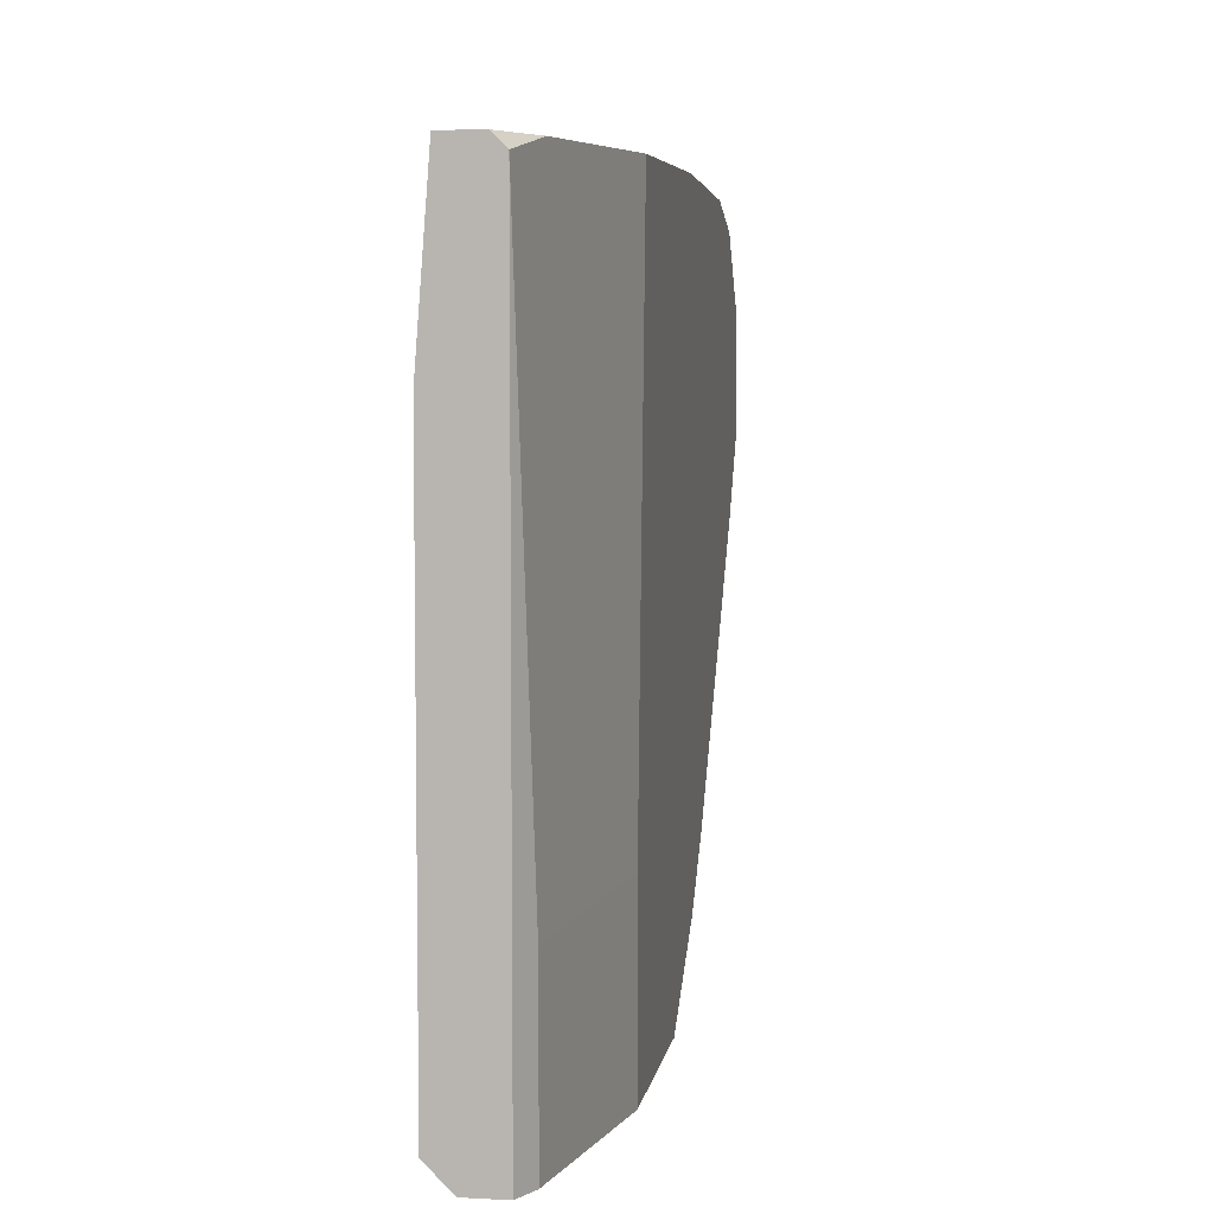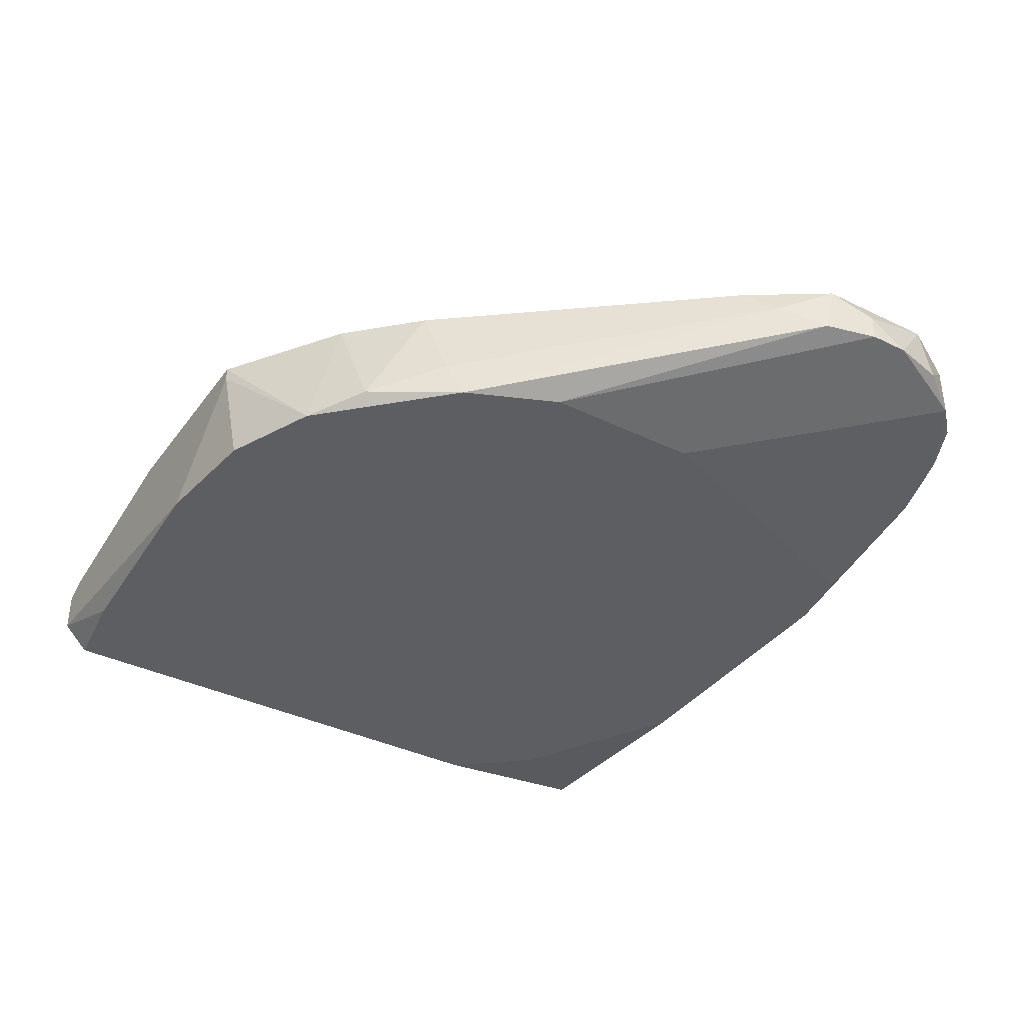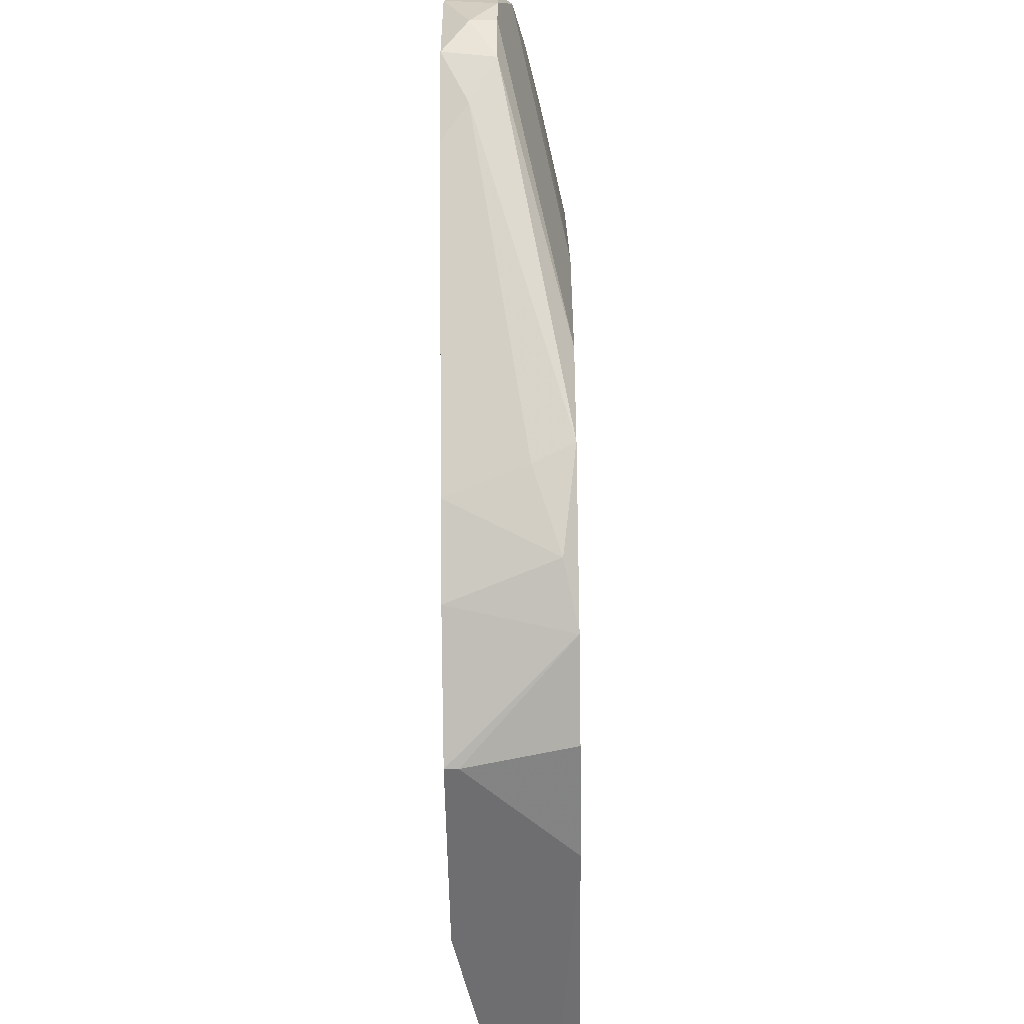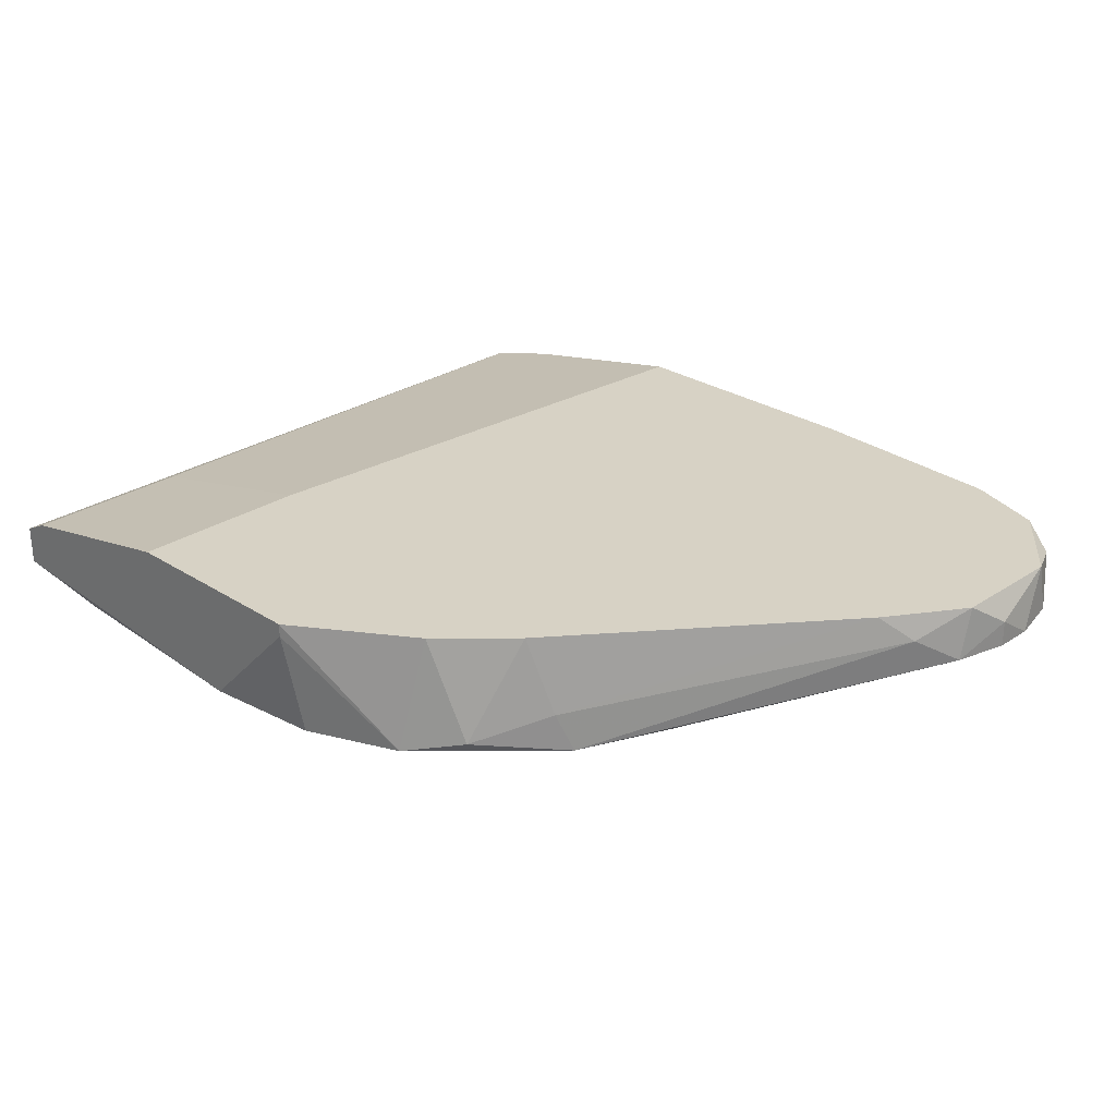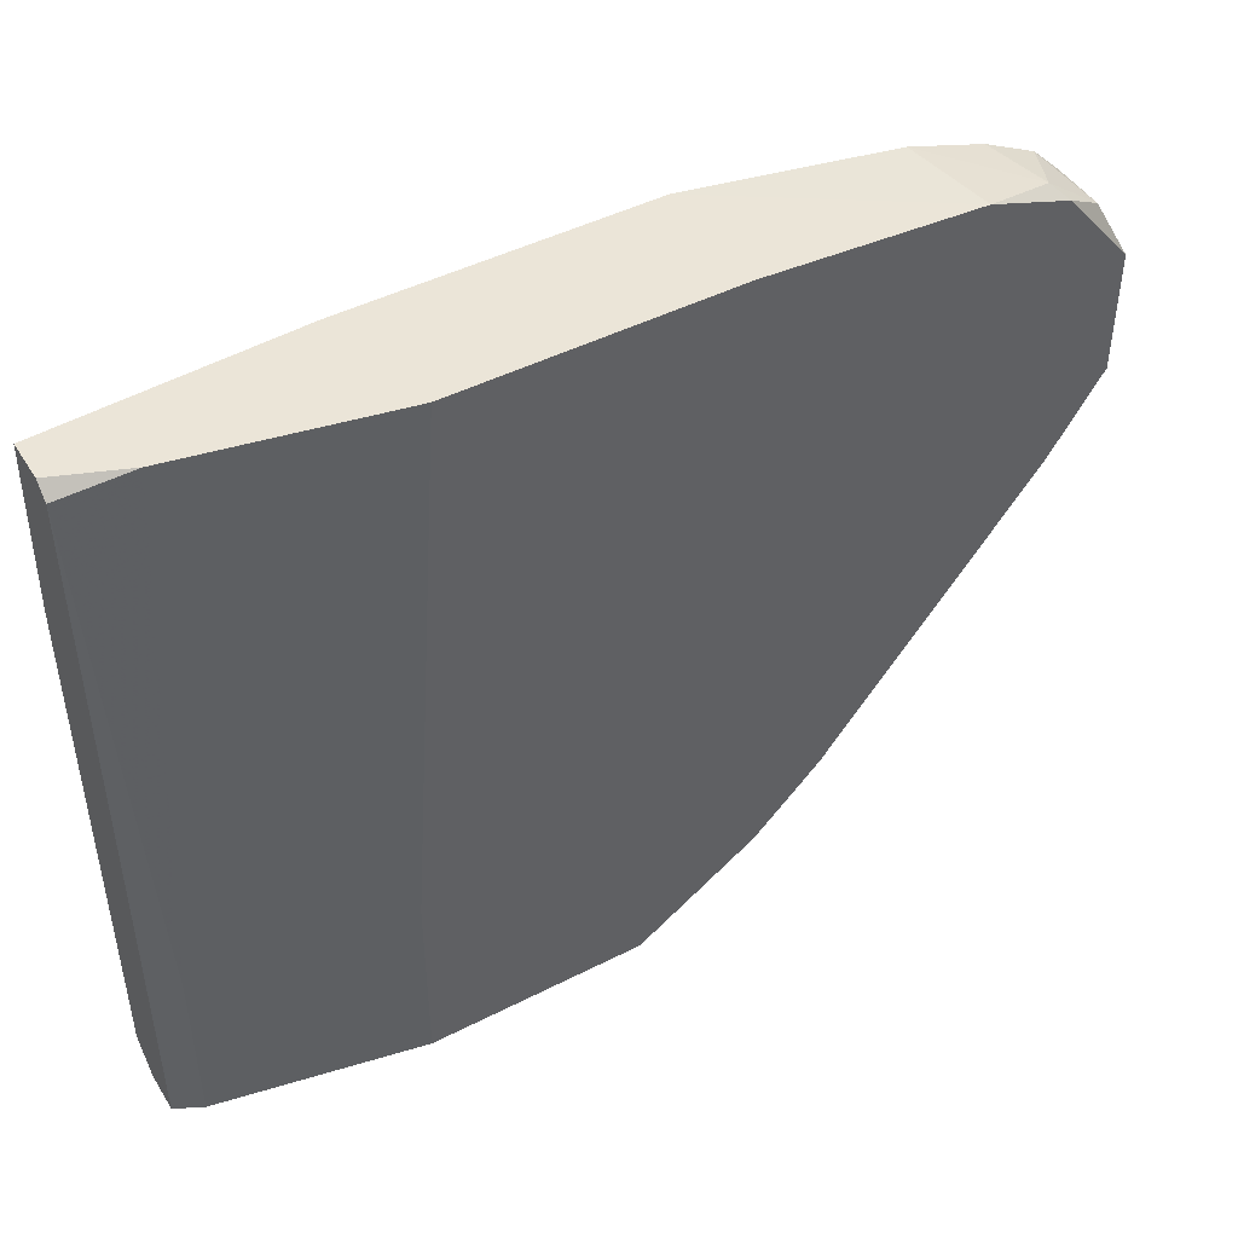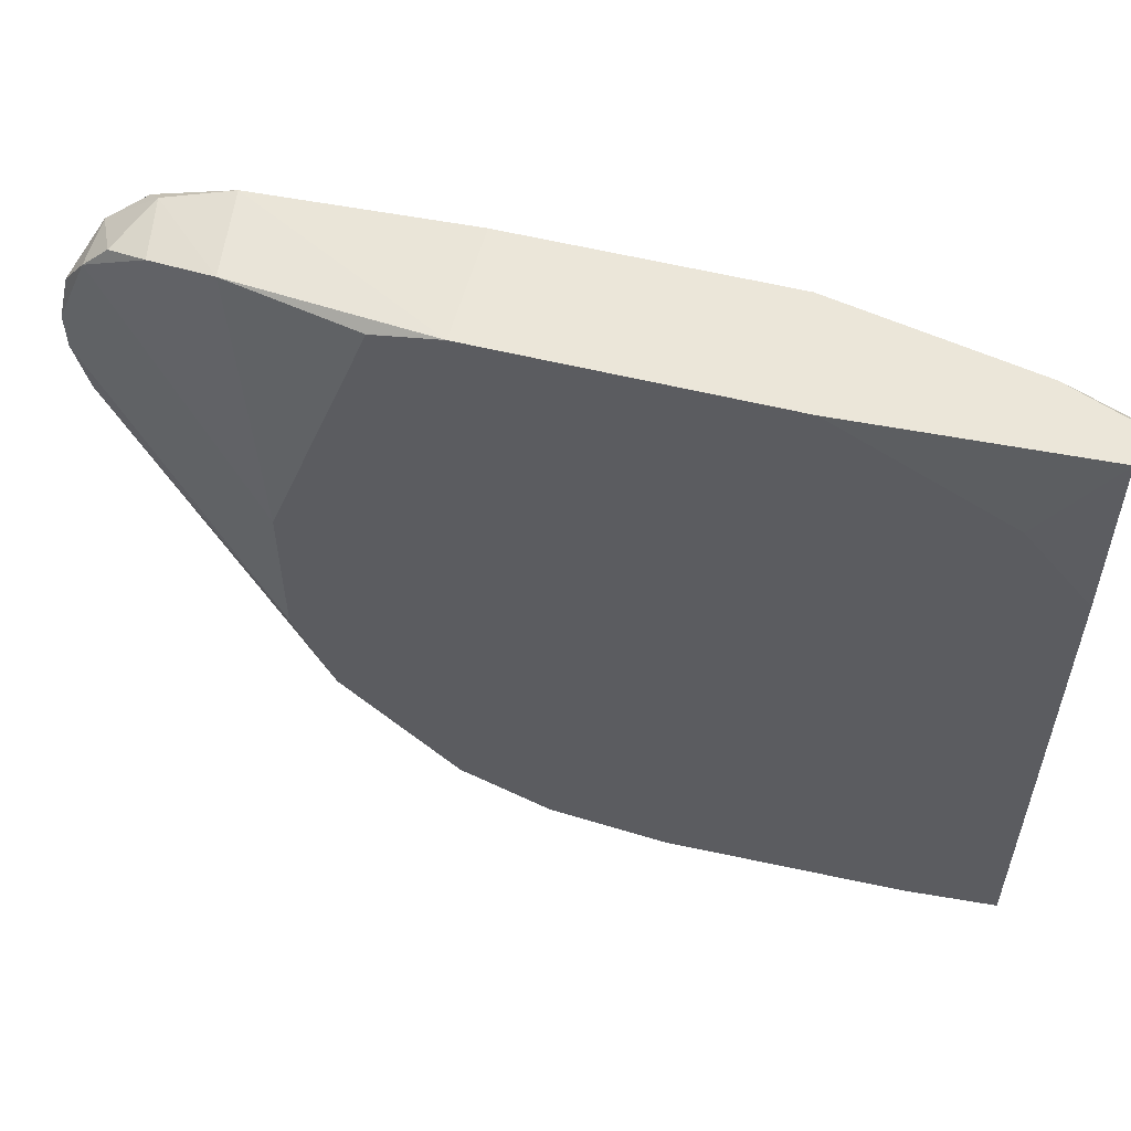
<metadata>
{"format":"obj","ext":"obj","renderer":"f3d","projection":"perspective","resolution":1024,"background":"white","views":[{"elev":6.0,"azim":99.1,"up":"+Z"},{"elev":-37.3,"azim":-122.1,"up":"+Y"},{"elev":-54.4,"azim":-89.1,"up":"+Z"},{"elev":27.6,"azim":-135.4,"up":"+Y"},{"elev":45.8,"azim":149.6,"up":"+Z"},{"elev":55.7,"azim":14.6,"up":"+Z"}]}
</metadata>
<code>
v 0.01056 -0.003614 0.02275
v -0.01285 -0.003614 0.02188
v -0.01285 -0.002746 -0.01888
v -0.03019 0.003323 0.01841
v -0.03019 0.002456 0.003661
v -0.03019 -0.000144 0.01841
v 0.0201 -0.003614 -0.02409
v -0.002447 0.003323 -0.02496
v -0.002447 0.004192 -0.02496
v -0.01979 -0.003614 0.002793
v -0.01979 -0.003614 -0.007607
v -0.03193 0.000722 0.006262
v -0.03193 0.000722 0.01581
v -0.03193 0.004192 0.01494
v -0.03193 0.004192 0.007131
v -0.01025 0.004192 -0.01975
v 0.01143 0.004192 -0.01281
v 0.01143 0.004192 -0.02496
v -0.02239 0.004192 0.02188
v -0.01719 -0.003614 -0.01368
v 0.004486 -0.003614 -0.02496
v 0.02618 -0.001879 -0.02496
v 0.02618 0.000722 0.02188
v 0.02618 0.000722 -0.02496
v 0.02618 -0.003614 0.01147
v 0.02618 -0.003614 -0.02322
v 0.02618 -0.002746 0.02275
v 0.02618 -0.000145 0.02275
v 0.008828 0.004192 0.02275
v -0.003314 -0.003614 -0.02409
v -0.01458 0.004192 -0.01541
v -0.02672 0.003323 0.02101
v -0.009381 -0.003614 -0.02149
v -0.02152 -0.001879 0.02188
v -0.01632 -0.001012 -0.01455
v -0.02846 0.004192 0.001929
v -0.02846 -0.000144 0.02014
v 0.02184 -0.003614 0.01667
v 0.02184 0.001589 0.02275
v -0.008515 -0.003614 0.02275
v -0.008515 0.004192 0.02275
v -0.02586 -0.001012 0.02101
v 0.02444 0.001589 -0.01368
v 0.02444 0.001589 -0.02496
v -0.0276 0.004192 0.02014
v -0.0328 0.000722 0.009737
v -0.0328 0.000722 0.01234
v -0.0328 0.002456 0.009737
f 47 48 46
f 20 26 2
f 8 9 44
f 2 26 38
f 29 9 15
f 26 20 30
f 9 29 18
f 44 9 18
f 29 15 19
f 26 28 27
f 28 29 27
f 15 9 31
f 28 26 23
f 20 2 10
f 2 38 40
f 27 29 40
f 8 44 24
f 23 26 24
f 44 23 24
f 30 8 21
f 26 30 21
f 8 24 21
f 18 29 17
f 44 18 17
f 20 10 11
f 10 47 11
f 12 20 11
f 12 15 5
f 20 12 5
f 38 26 25
f 26 27 25
f 27 38 25
f 47 10 6
f 10 42 6
f 19 15 14
f 29 19 41
f 40 29 41
f 19 40 41
f 38 27 1
f 40 38 1
f 27 40 1
f 24 26 22
f 21 24 22
f 9 8 33
f 8 30 33
f 30 20 33
f 20 3 33
f 33 3 16
f 31 9 16
f 3 31 16
f 9 33 16
f 23 44 43
f 44 17 43
f 10 2 34
f 42 10 34
f 2 40 34
f 40 19 34
f 34 19 32
f 42 34 32
f 3 20 35
f 31 3 35
f 20 5 35
f 14 4 45
f 19 14 45
f 4 32 45
f 32 19 45
f 15 31 36
f 5 15 36
f 31 35 36
f 35 5 36
f 15 12 48
f 14 15 48
f 47 14 48
f 6 4 13
f 47 6 13
f 14 47 13
f 4 14 13
f 29 28 39
f 28 23 39
f 17 29 39
f 23 43 39
f 43 17 39
f 4 6 37
f 6 42 37
f 32 4 37
f 42 32 37
f 26 21 7
f 22 26 7
f 21 22 7
f 11 47 46
f 12 11 46
f 48 12 46

</code>
